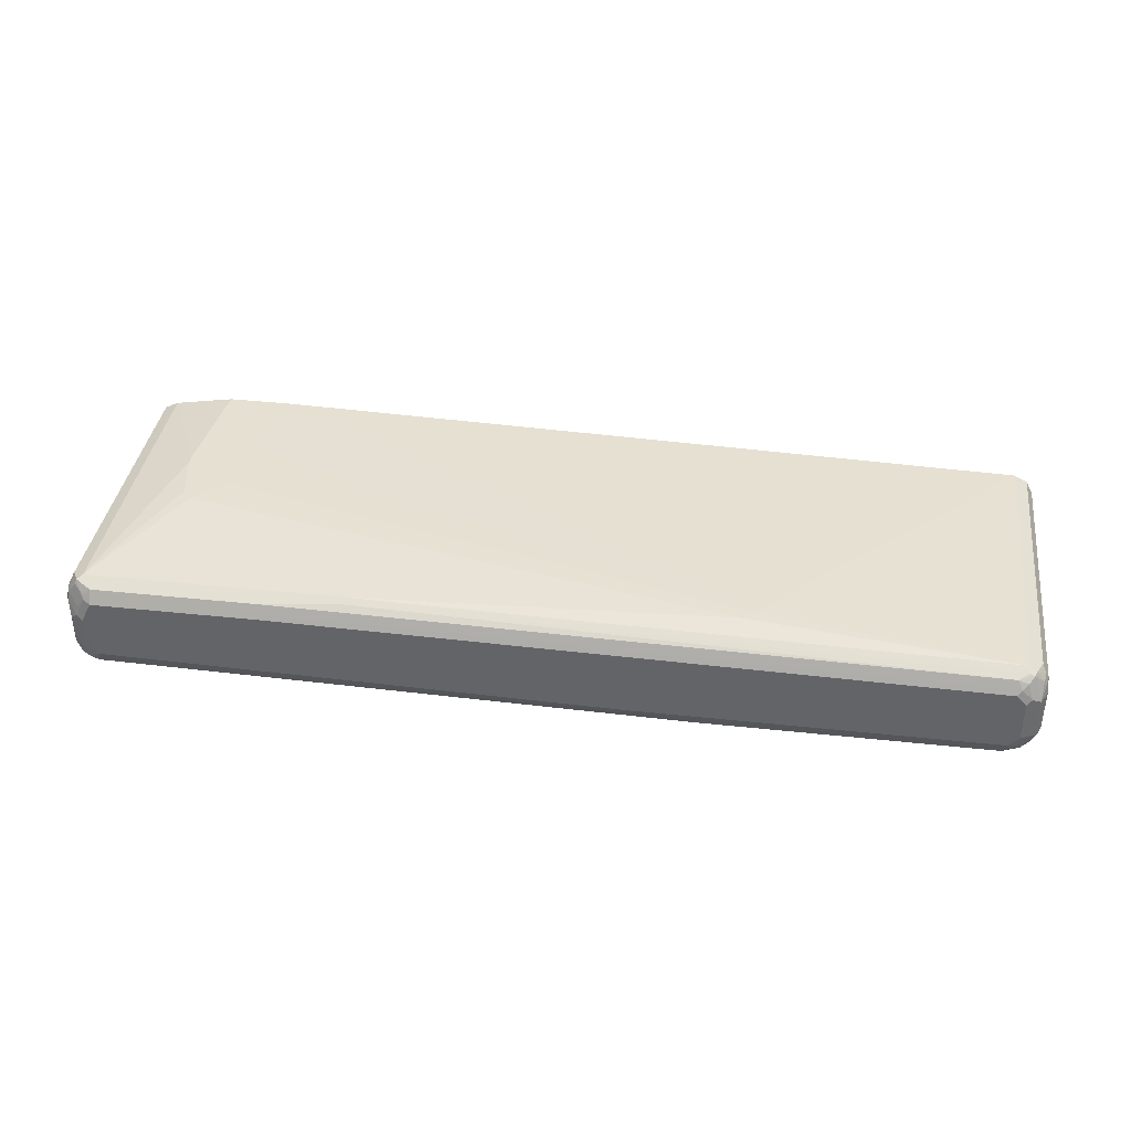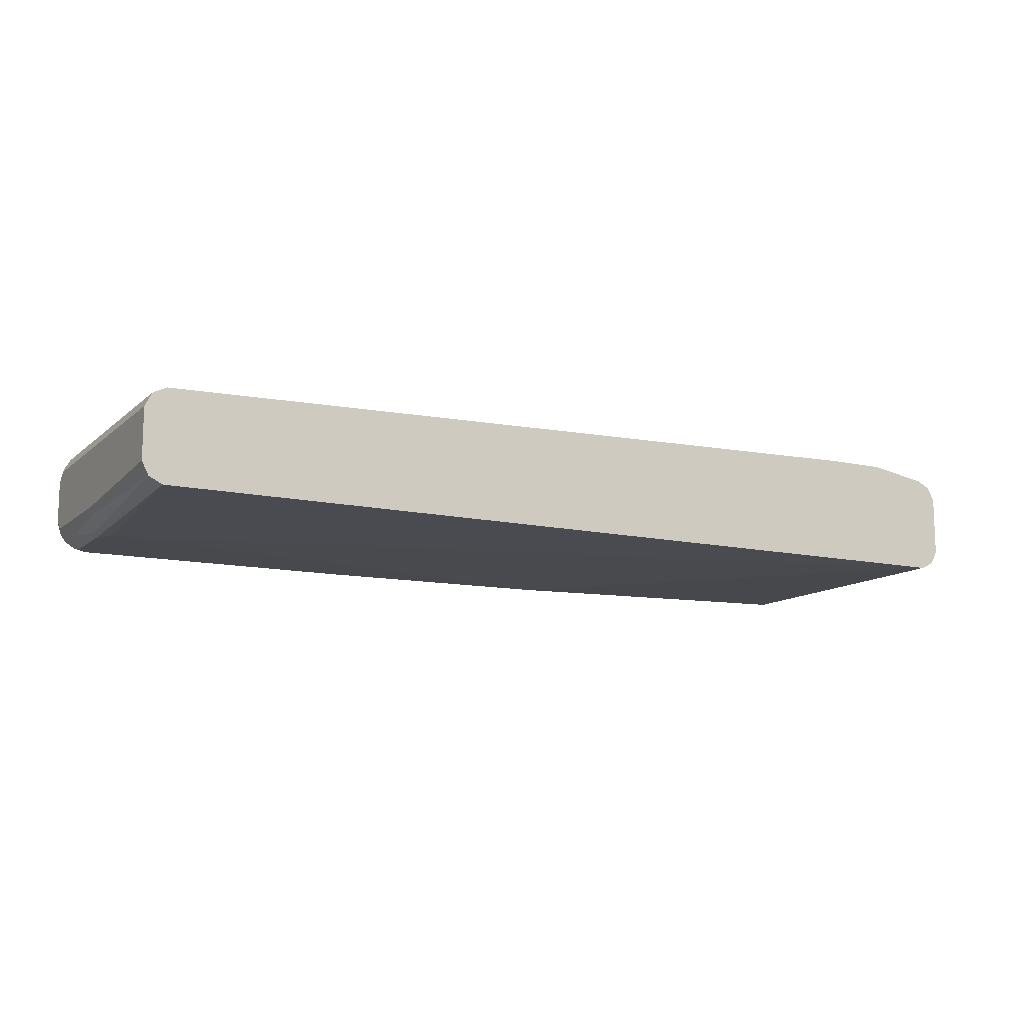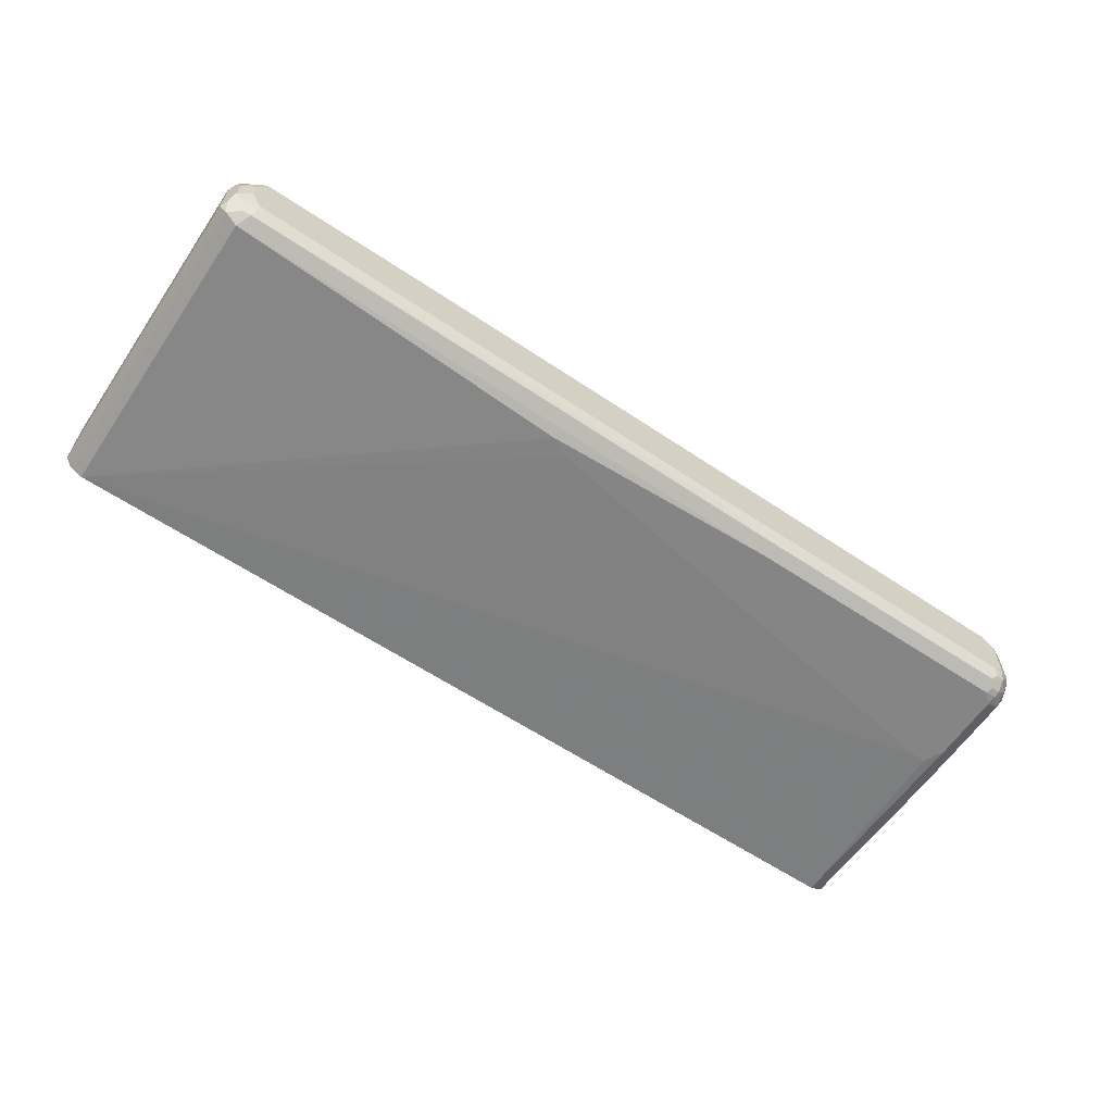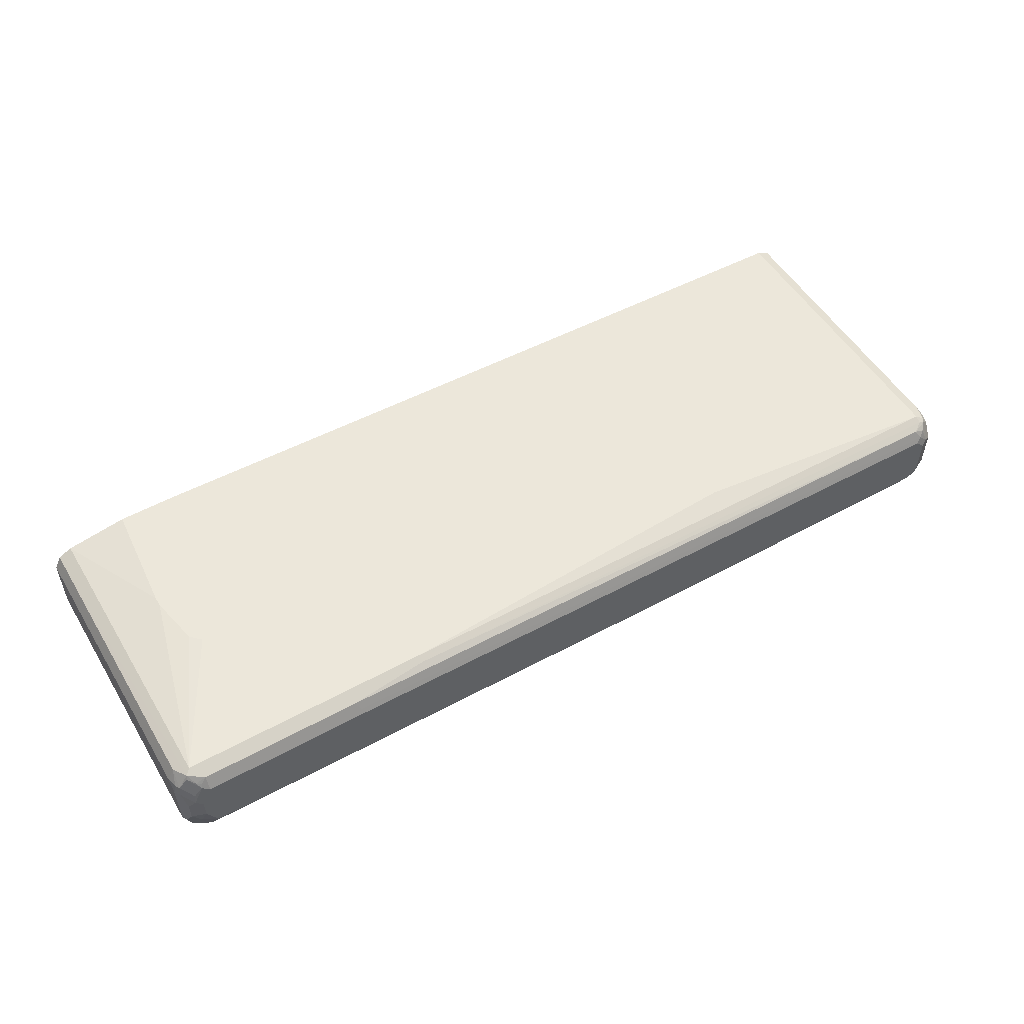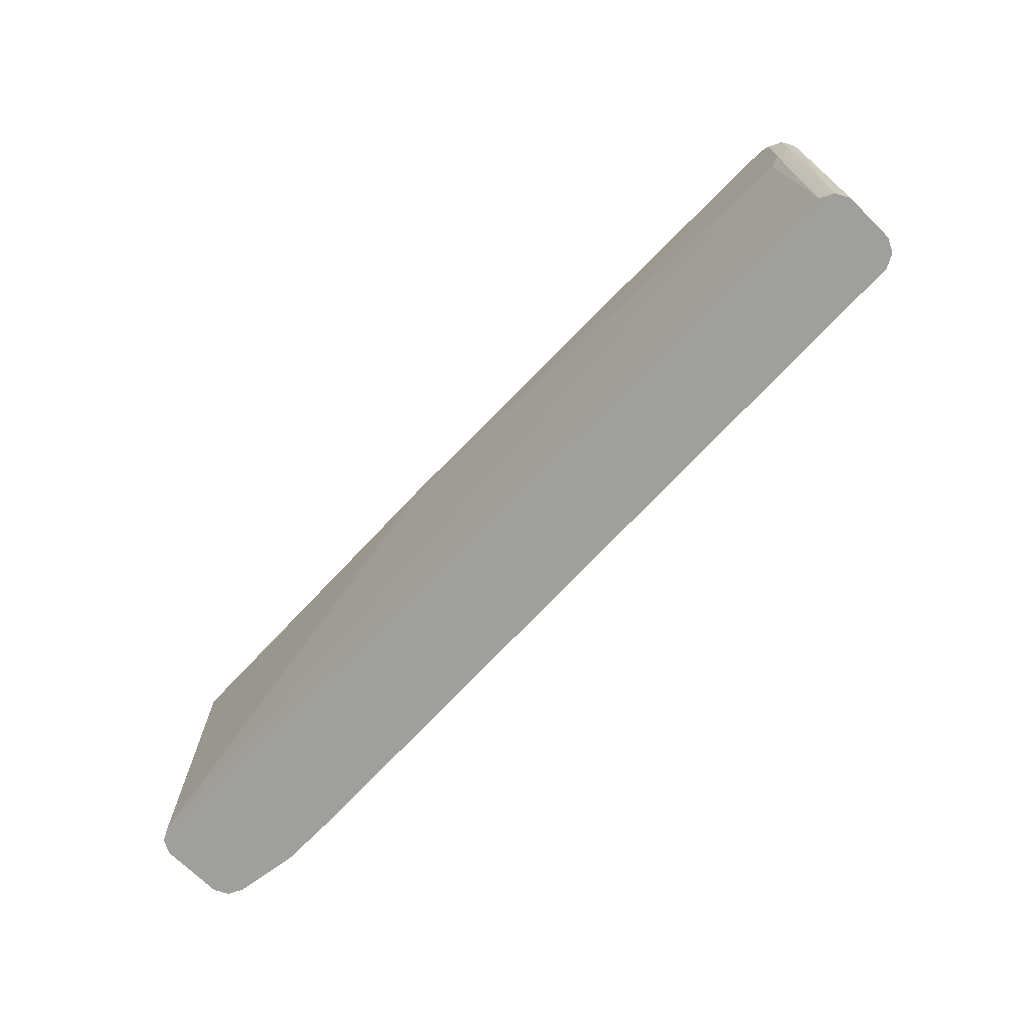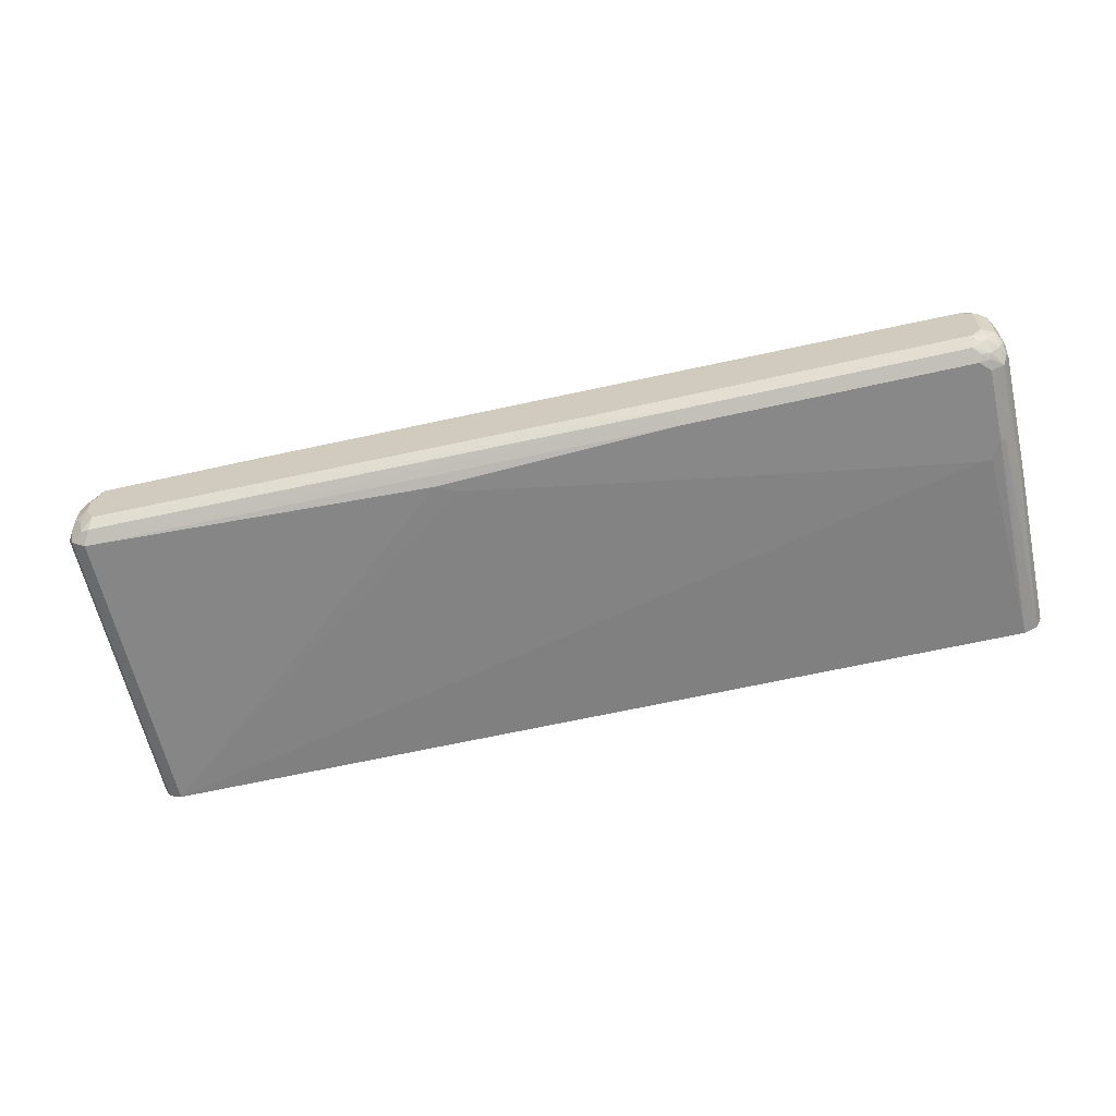
<metadata>
{"format":"obj","ext":"obj","renderer":"f3d","projection":"perspective","resolution":1024,"background":"white","views":[{"elev":37.6,"azim":7.9,"up":"+Y"},{"elev":-12.1,"azim":151.7,"up":"+Y"},{"elev":-61.8,"azim":-34.0,"up":"+Y"},{"elev":52.6,"azim":-30.6,"up":"+Y"},{"elev":-71.2,"azim":45.5,"up":"+Z"},{"elev":-62.8,"azim":12.9,"up":"+Y"}]}
</metadata>
<code>
v 0.7362 0.032 0.1589
v 0.7362 0.032 0.6241
v 0.7362 -0.04801 0.1589
v 0.7275 0.04912 0.1589
v 0.7254 0.05333 0.6188
v 0.7307 0.04267 0.6295
v 0.7321 0.032 0.6421
v 0.7362 0.016 0.6401
v 0.7362 -0.06401 0.4321
v 0.7258 -0.0686 0.1589
v 0.7254 0.05333 0.1589
v 0.7212 0.05546 0.1589
v 0.7147 0.05867 0.6455
v 0.7281 0.04 0.6441
v 0.7254 0.016 0.6615
v 0.7321 -0.056 0.6482
v 0.7362 -0.04801 0.6401
v 0.7362 -0.06401 0.6241
v 0.7321 -0.07202 0.4881
v 0.7307 -0.07467 0.4321
v 0.7254 -0.06935 0.1589
v 0.7052 0.06345 0.1589
v 0.704 0.06401 0.6401
v 0.7121 0.056 0.6521
v 0.704 0.05867 0.6508
v 0.7121 0.04 0.6602
v 0.7121 0.02401 0.6681
v 0.7254 -0.04801 0.6615
v 0.7321 -0.07202 0.6321
v 0.7241 -0.07202 0.6482
v 0.7254 -0.08535 0.5601
v 0.7147 -0.09068 0.5121
v 0.7121 -0.09202 0.5041
v 0.7156 -0.07431 0.1589
v 0.704 0.06401 0.1589
v 0.304 0.08001 0.5921
v 0.288 0.08001 0.6081
v -0.304 0.08001 0.6401
v 0.688 0.05333 0.6615
v 0.704 0.04801 0.6621
v -0.304 0.07467 0.6508
v 0.6961 0.04 0.6681
v 0.704 0.016 0.6722
v 0.704 -0.04801 0.6722
v 0.7061 -0.06401 0.6681
v 0.7081 -0.07202 0.6641
v 0.7254 -0.08535 0.6241
v 0.7081 -0.08802 0.6482
v 0.7049 -0.07963 0.1589
v 0.704 -0.09602 0.6241
v 0.704 -0.09602 0.5121
v -0.5121 0.09602 0.1589
v -0.5121 0.09602 0.3041
v -0.5441 0.09602 0.4001
v -0.5921 0.09602 0.4481
v -0.704 0.08001 0.6401
v -0.7121 0.076 0.6482
v -0.4321 0.06935 0.6615
v -0.424 0.056 0.6681
v -0.4321 0.04801 0.6722
v 0.688 0.032 0.6722
v 0.688 -0.06401 0.6722
v 0.6934 -0.07467 0.6668
v 0.6827 -0.08535 0.6615
v 0.7061 -0.09202 0.6401
v 0.6934 -0.09068 0.6508
v 0.704 -0.08001 0.1589
v 0.688 -0.09602 0.6401
v 0.688 -0.09602 0.4801
v -0.6081 0.09602 0.1589
v -0.6081 0.09602 0.4321
v -0.6241 0.09602 0.3521
v -0.704 0.08001 0.1589
v -0.714 0.07504 0.1589
v -0.7254 0.06935 0.1589
v -0.7254 0.06935 0.6241
v -0.7281 0.052 0.6482
v -0.7147 0.06935 0.6508
v -0.704 0.062 0.6602
v -0.688 0.06935 0.6615
v -0.688 0.04801 0.6722
v 0.128 -0.06401 0.6722
v 0.2346 -0.08535 0.6615
v 0.2453 -0.09068 0.6508
v -0.704 -0.08001 0.1589
v 0.24 -0.09602 0.6401
v 0.672 -0.09602 0.4801
v -0.6241 0.09602 0.3361
v -0.7304 0.0594 0.1589
v -0.7362 0.04801 0.6241
v -0.7321 0.05 0.6401
v -0.7121 0.036 0.6641
v -0.7307 0.03733 0.6508
v -0.6987 0.05333 0.6668
v -0.6961 0.06001 0.6641
v -0.7147 0.02134 0.6668
v -0.704 0.016 0.6722
v 0.1333 -0.07467 0.6668
v -0.688 -0.04801 0.6722
v -0.6934 -0.06935 0.6615
v -0.6987 -0.07467 0.6508
v -0.704 -0.08001 0.6401
v -0.112 -0.09602 0.6081
v -0.144 -0.09602 0.6241
v -0.7063 -0.0789 0.1589
v 0.3681 -0.09602 0.5281
v -0.7362 0.04801 0.1589
v -0.7362 0.032 0.6401
v -0.7254 0.01066 0.6615
v -0.704 -0.016 0.6722
v -0.7121 -0.04 0.6641
v -0.7068 -0.06668 0.6588
v -0.7121 -0.07202 0.6482
v -0.7254 -0.06935 0.6455
v -0.719 -0.07256 0.1589
v -0.7362 -0.04801 0.1589
v -0.7362 -0.04801 0.6401
v -0.7254 -0.02134 0.6615
v -0.7228 -0.03466 0.6588
v -0.7281 -0.056 0.6482
v -0.7287 -0.0629 0.1589
v -0.7254 -0.06935 0.1589
v -0.7307 -0.04267 0.6508
f 58 81 60
f 58 60 59
f 57 74 75
f 62 64 63
f 58 80 81
f 57 80 58
f 57 75 76
f 57 78 79
f 57 77 78
f 57 76 77
f 62 82 83
f 57 79 80
f 62 83 64
f 76 91 77
f 64 84 66
f 65 66 68
f 66 84 86
f 66 86 68
f 67 69 87
f 67 87 85
f 70 73 88
f 75 89 76
f 76 89 90
f 76 90 91
f 77 92 78
f 57 73 74
f 64 83 84
f 56 73 57
f 45 62 63
f 56 72 88
f 77 91 93
f 44 62 45
f 45 63 46
f 46 63 64
f 46 64 48
f 47 48 65
f 47 65 50
f 48 64 66
f 48 66 65
f 49 51 67
f 50 68 86
f 50 86 104
f 50 104 103
f 50 103 106
f 50 106 87
f 50 87 69
f 50 69 51
f 50 65 68
f 51 69 67
f 52 70 88
f 52 88 72
f 52 72 71
f 52 71 55
f 52 55 54
f 52 54 53
f 55 71 56
f 56 71 72
f 56 88 73
f 77 93 96
f 117 123 118
f 78 92 94
f 97 109 118
f 97 118 110
f 99 110 111
f 99 111 112
f 99 112 100
f 100 112 113
f 100 113 101
f 101 113 102
f 102 113 114
f 102 114 115
f 102 115 105
f 108 117 118
f 96 109 97
f 108 118 109
f 111 118 119
f 111 119 120
f 111 120 112
f 112 120 114
f 112 114 113
f 114 121 122
f 114 122 115
f 114 120 117
f 114 117 121
f 116 121 117
f 117 120 123
f 43 62 44
f 110 118 111
f 93 109 96
f 93 108 109
f 92 96 94
f 78 94 79
f 79 94 95
f 79 95 80
f 80 95 81
f 81 95 94
f 81 94 96
f 81 96 97
f 82 98 83
f 82 99 100
f 82 100 98
f 83 86 84
f 83 98 100
f 83 100 101
f 83 101 102
f 83 102 86
f 85 103 104
f 85 104 102
f 85 102 105
f 85 87 106
f 85 106 103
f 86 102 104
f 89 107 90
f 90 107 116
f 90 116 117
f 90 117 108
f 90 108 91
f 91 108 93
f 77 96 92
f 43 82 62
f 1 18 9
f 43 110 99
f 2 6 7
f 2 7 8
f 3 9 10
f 4 11 5
f 5 11 12
f 5 12 13
f 5 13 6
f 6 13 14
f 6 14 7
f 7 14 15
f 7 15 8
f 8 16 17
f 2 5 6
f 8 15 16
f 9 29 19
f 9 19 20
f 9 20 10
f 10 20 21
f 12 22 23
f 12 23 13
f 13 24 14
f 13 23 25
f 13 25 24
f 14 24 15
f 15 24 26
f 15 26 27
f 9 18 29
f 2 4 5
f 1 4 2
f 1 11 4
f 1 2 8
f 1 8 17
f 1 17 18
f 118 123 120
f 1 9 3
f 1 3 10
f 1 10 21
f 1 21 34
f 1 34 49
f 1 49 67
f 1 67 85
f 1 85 105
f 1 105 115
f 1 115 122
f 1 122 121
f 1 121 116
f 1 116 107
f 1 107 89
f 1 89 75
f 1 75 74
f 1 74 73
f 1 73 70
f 1 70 52
f 1 52 35
f 1 35 22
f 1 22 12
f 1 12 11
f 15 27 28
f 43 99 82
f 15 28 16
f 16 18 17
f 31 47 33
f 31 33 32
f 33 49 34
f 33 47 50
f 33 50 51
f 33 51 49
f 35 52 36
f 36 52 53
f 36 53 54
f 36 54 55
f 36 55 37
f 37 55 38
f 30 48 47
f 38 55 56
f 38 57 41
f 39 42 40
f 39 41 58
f 39 58 42
f 41 57 58
f 42 58 59
f 42 59 60
f 42 60 61
f 43 61 60
f 43 60 81
f 43 81 97
f 43 97 110
f 38 56 57
f 30 46 48
f 29 30 47
f 28 44 45
f 16 28 30
f 16 30 29
f 19 29 47
f 19 47 31
f 19 31 20
f 20 31 21
f 21 31 32
f 21 32 33
f 21 33 34
f 22 35 23
f 23 35 36
f 23 36 37
f 23 37 38
f 23 38 41
f 23 41 25
f 24 25 39
f 24 39 40
f 24 40 26
f 25 41 39
f 26 40 27
f 27 40 42
f 27 42 61
f 27 61 43
f 27 43 44
f 27 44 28
f 28 45 46
f 28 46 30
f 16 29 18
f 118 120 119

</code>
